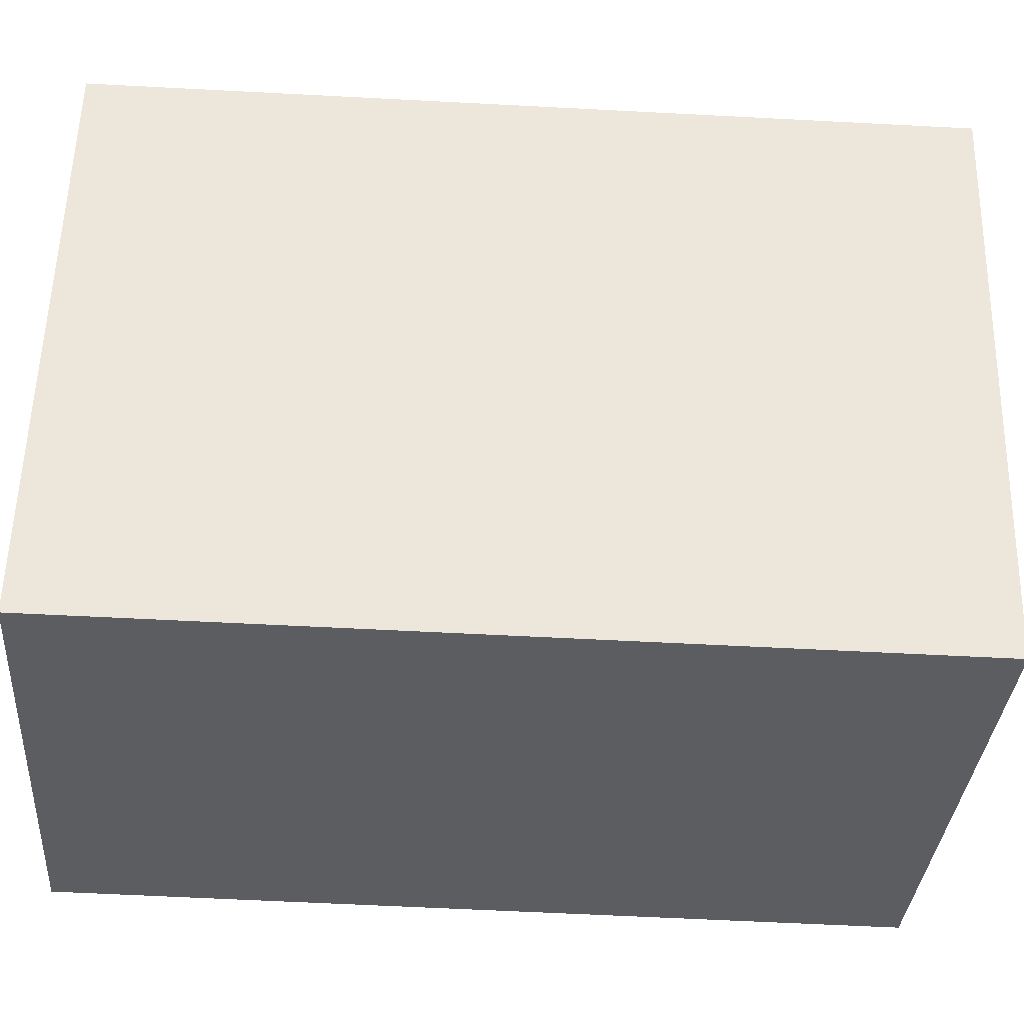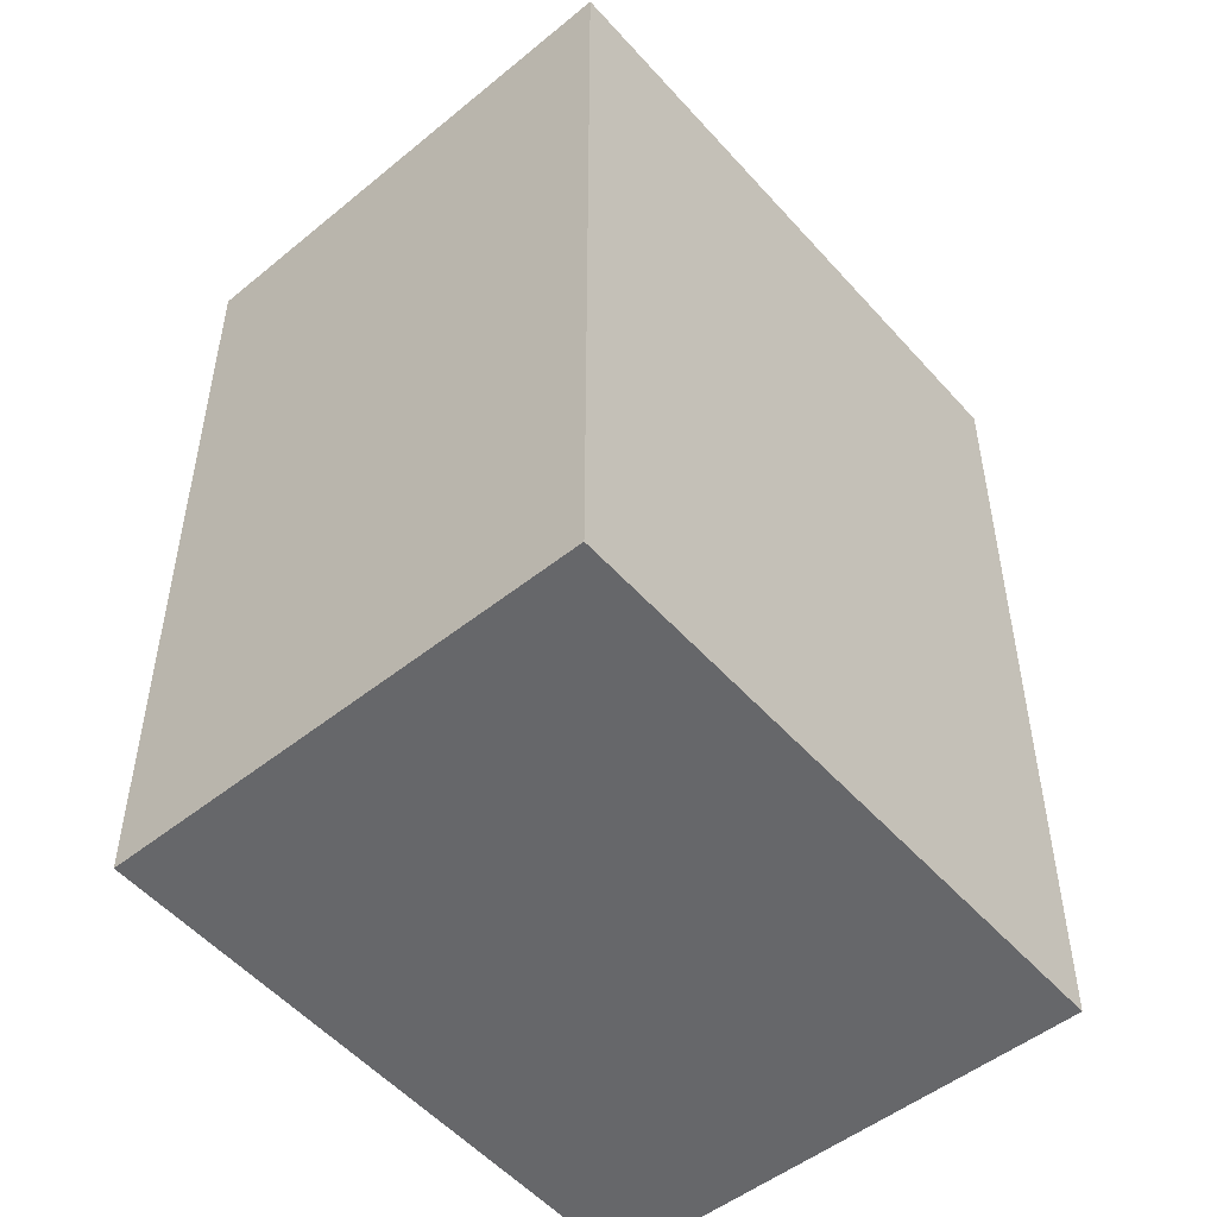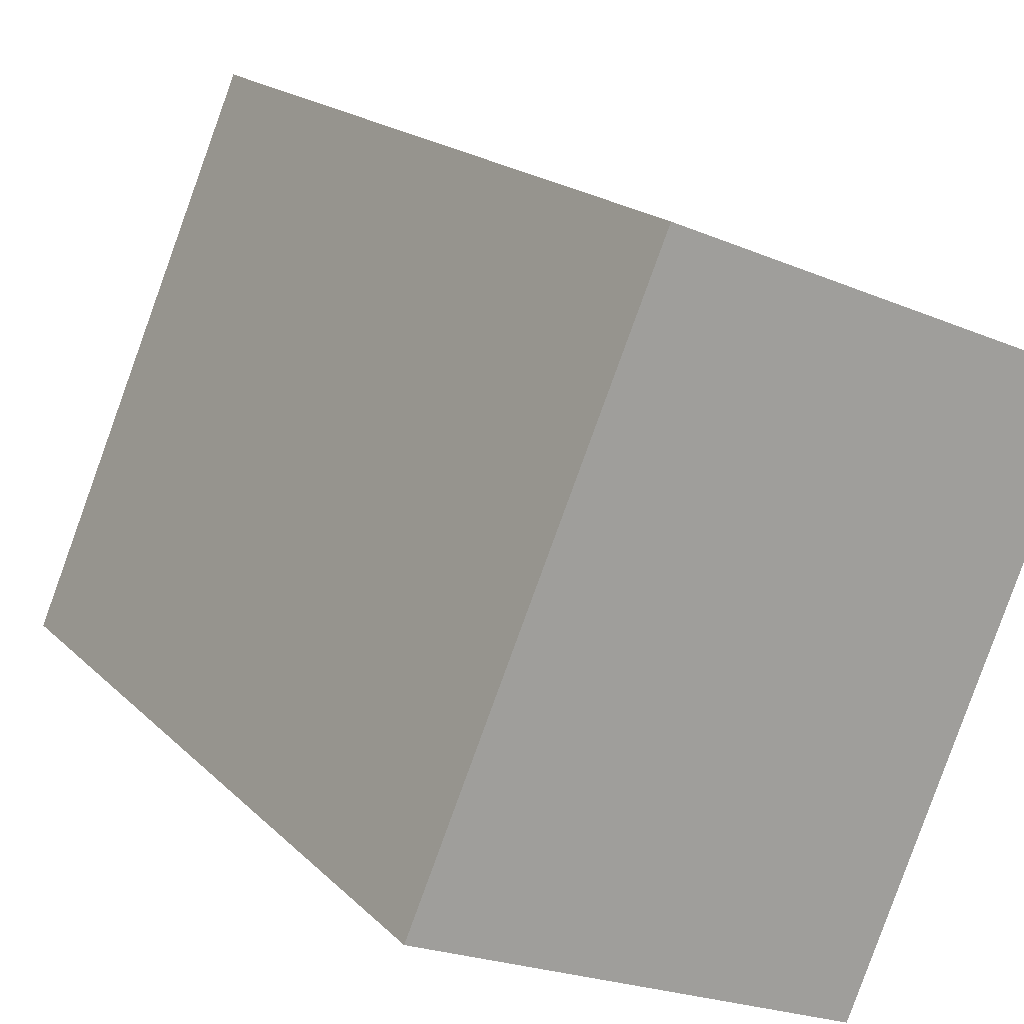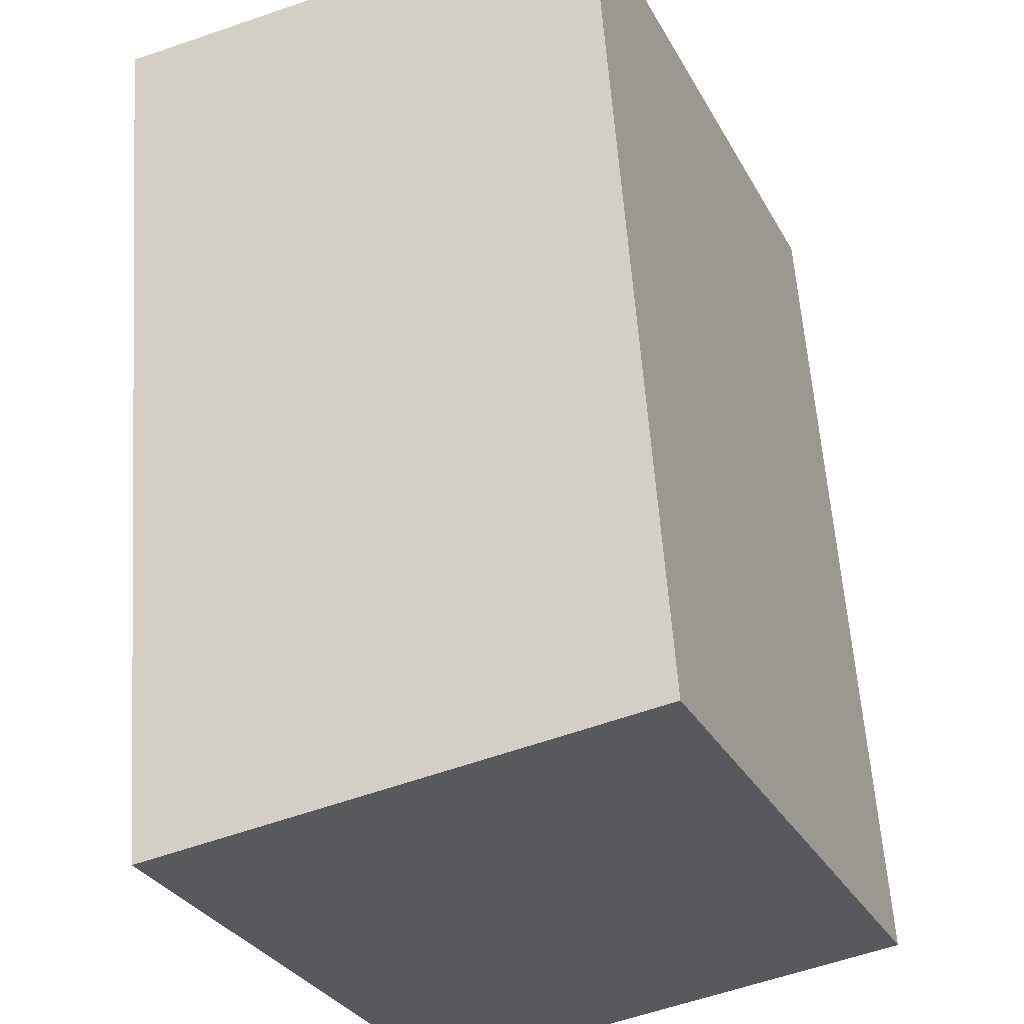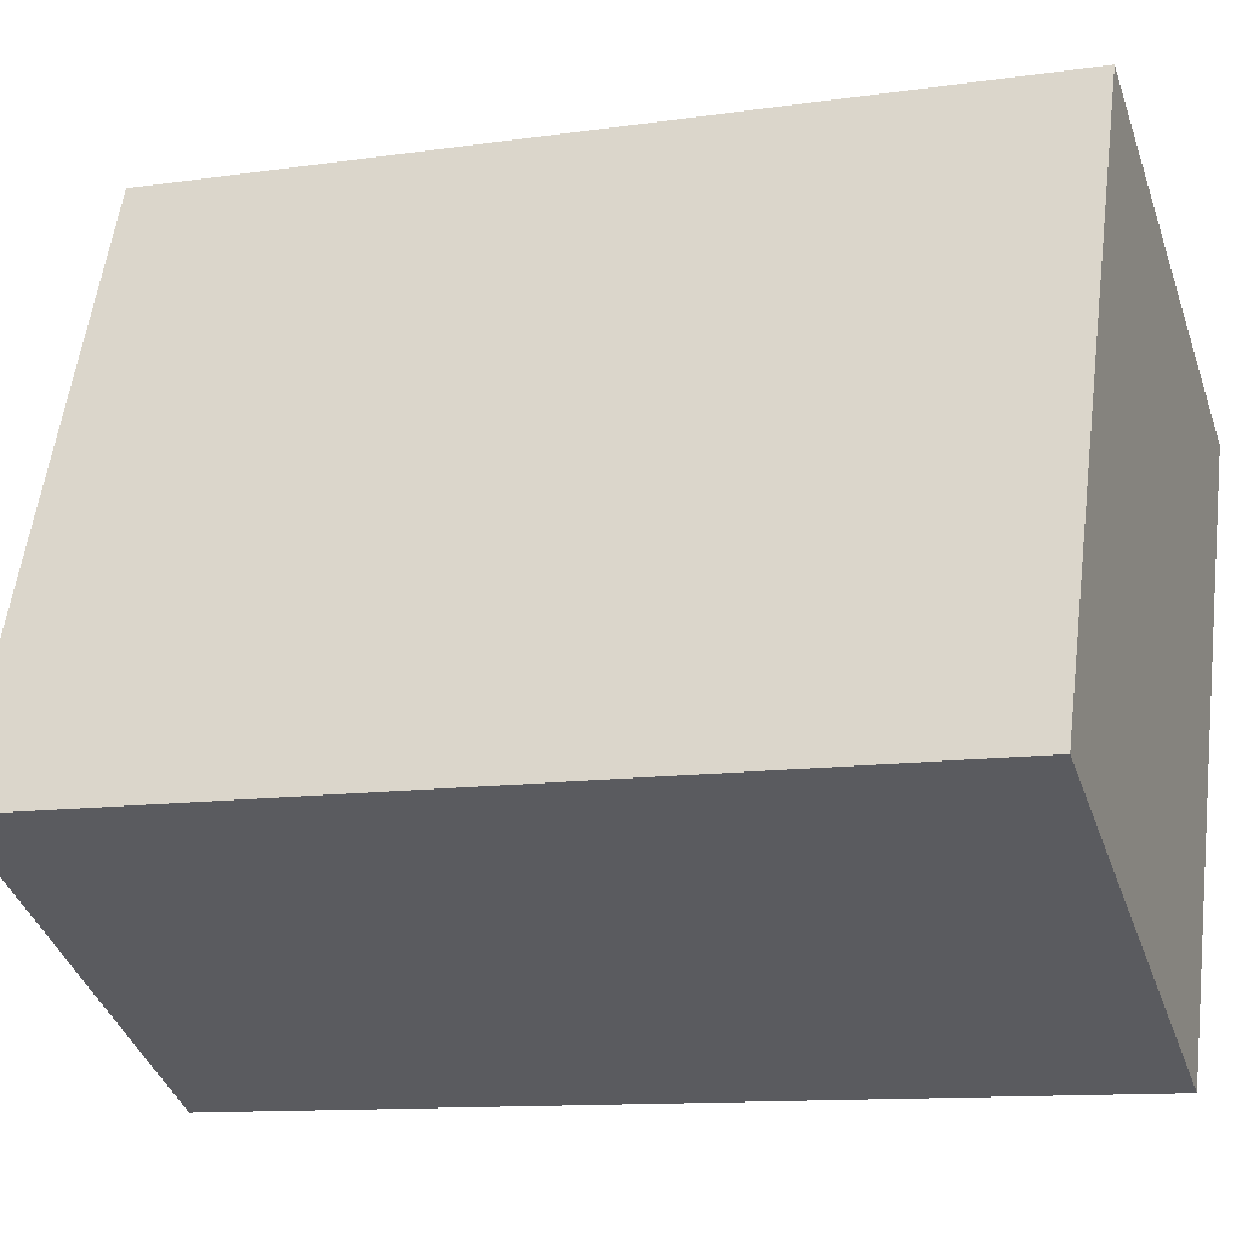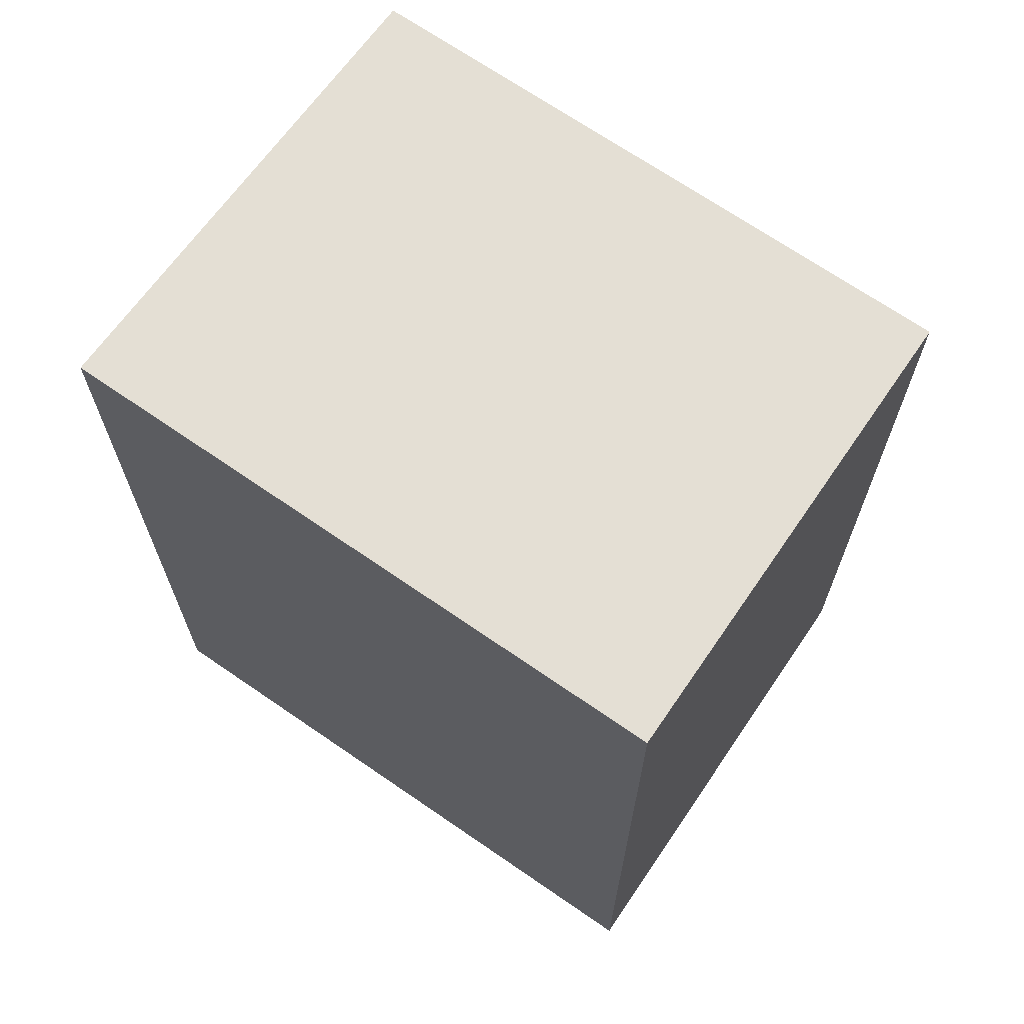
<metadata>
{"format":"obj","ext":"obj","renderer":"f3d","projection":"perspective","resolution":1024,"background":"white","views":[{"elev":-59.6,"azim":-93.1,"up":"+Y"},{"elev":-52.2,"azim":-116.8,"up":"+Z"},{"elev":18.3,"azim":150.4,"up":"+Y"},{"elev":59.2,"azim":-4.0,"up":"+Y"},{"elev":-11.7,"azim":109.5,"up":"+Y"},{"elev":69.3,"azim":-32.5,"up":"+Z"}]}
</metadata>
<code>
v -1118 -1190 3.329
v -1119 -1187 3.346
v -1117 -1187 3.24
v -1116 -1189 3.223
v -1119 -1187 3.346
v -1118 -1190 3.329
v -1118 -1190 0
v -1119 -1187 -4.441e-16
v -1117 -1187 3.24
v -1119 -1187 3.346
v -1119 -1187 -4.441e-16
v -1117 -1187 -4.441e-16
v -1116 -1189 3.223
v -1117 -1187 3.24
v -1117 -1187 -4.441e-16
v -1116 -1189 0
v -1118 -1190 3.329
v -1116 -1189 3.223
v -1116 -1189 0
v -1118 -1190 0
v -1118 -1190 0
v -1119 -1187 0
v -1117 -1187 0
v -1116 -1189 0
f 2 3 4 1
f 6 7 8 5
f 10 11 12 9
f 14 15 16 13
f 18 19 20 17
f 22 23 24 21

</code>
